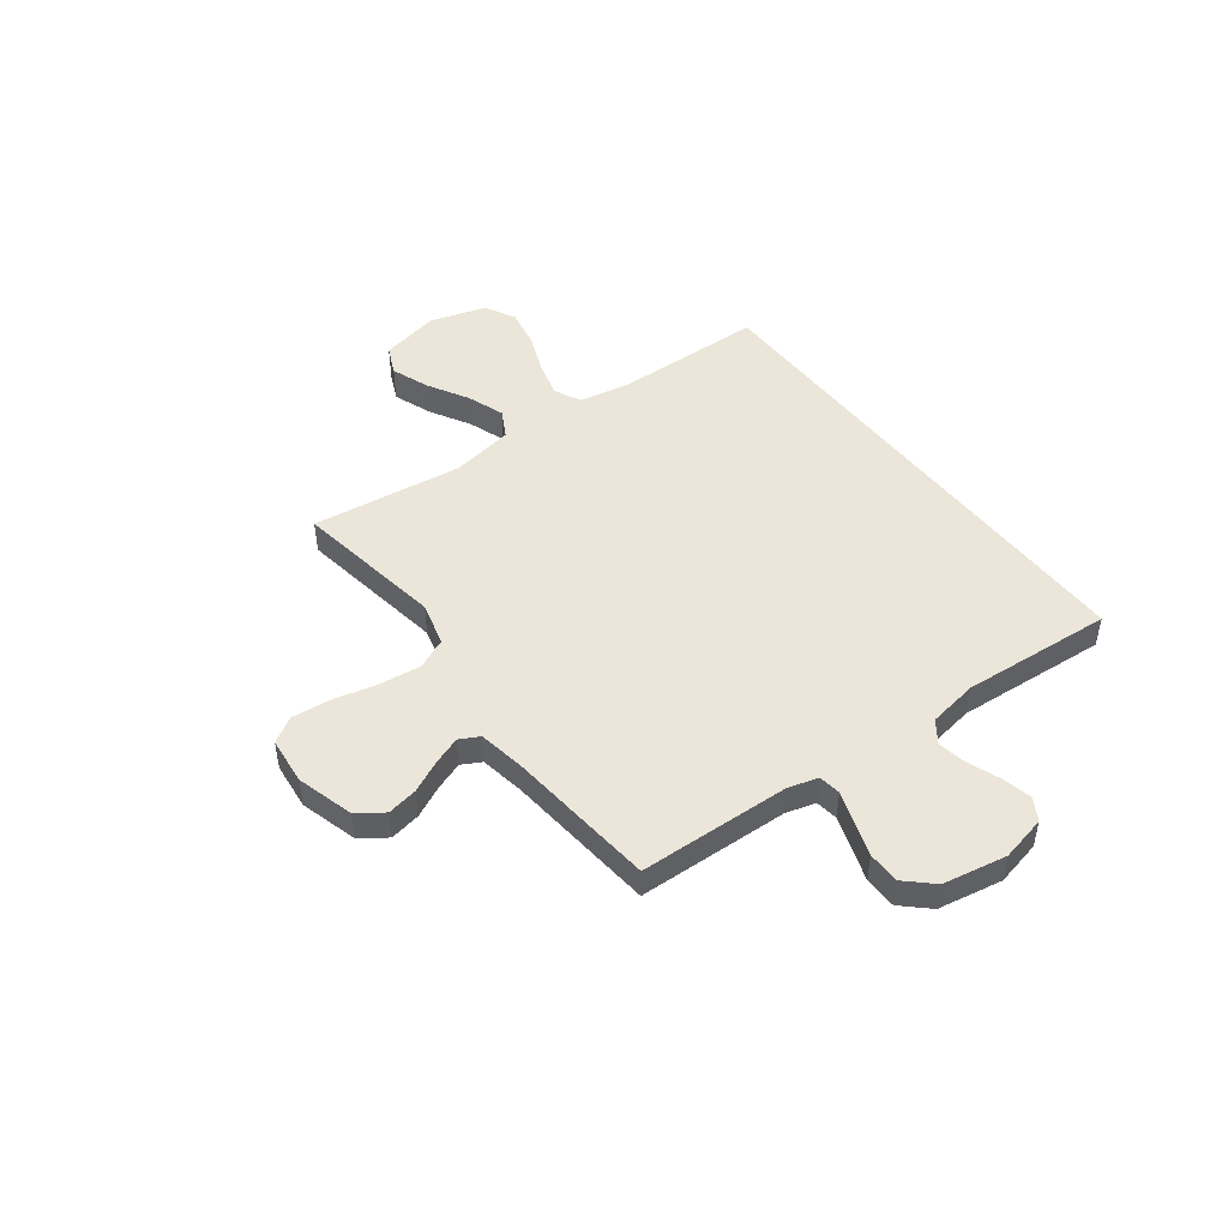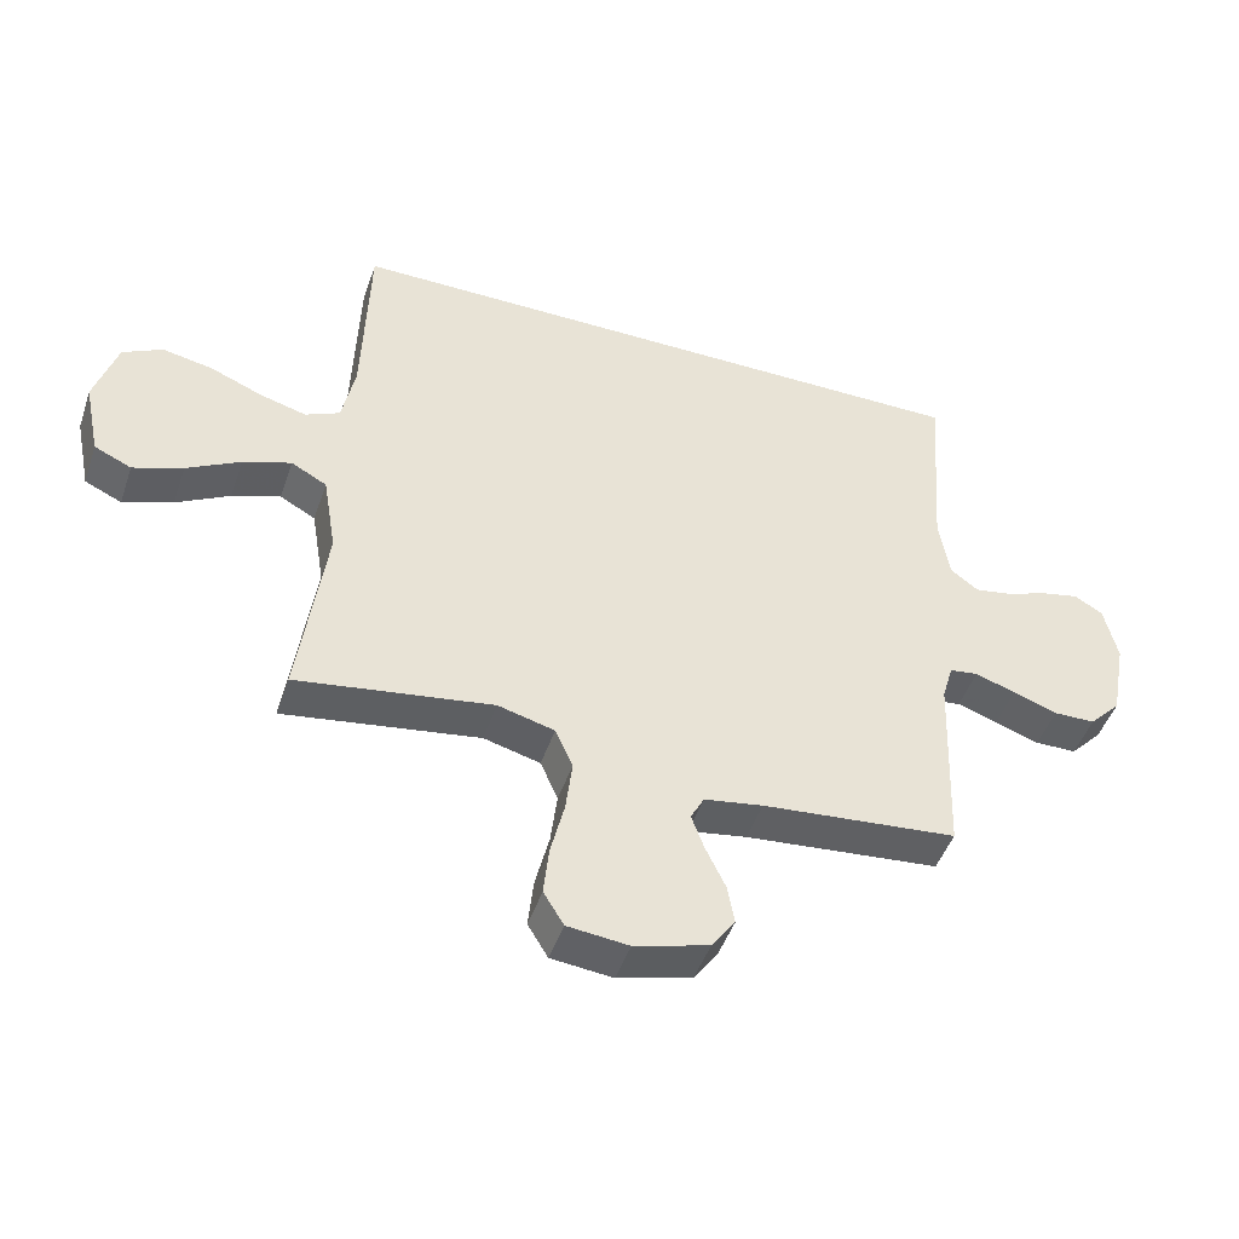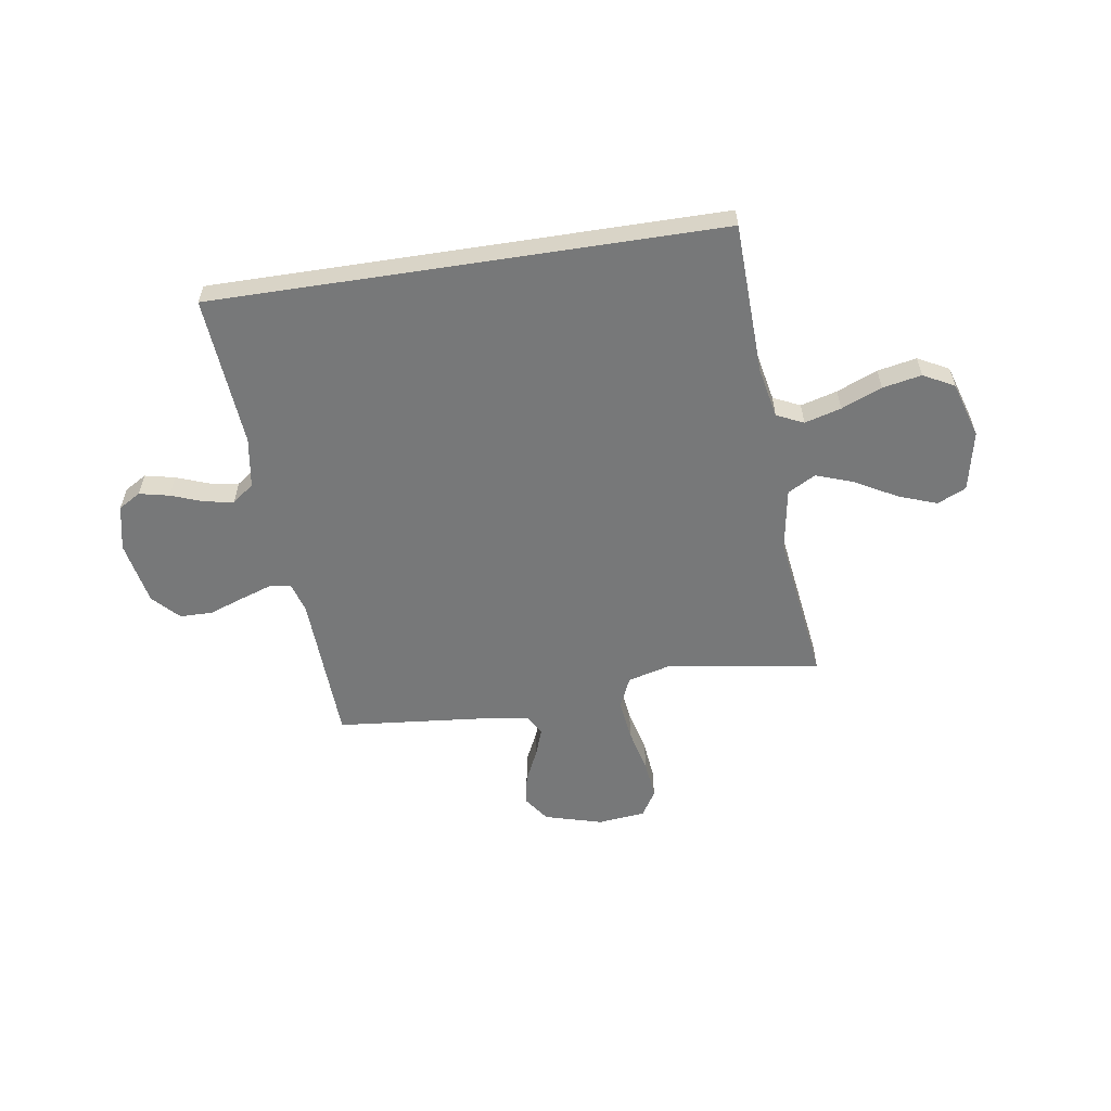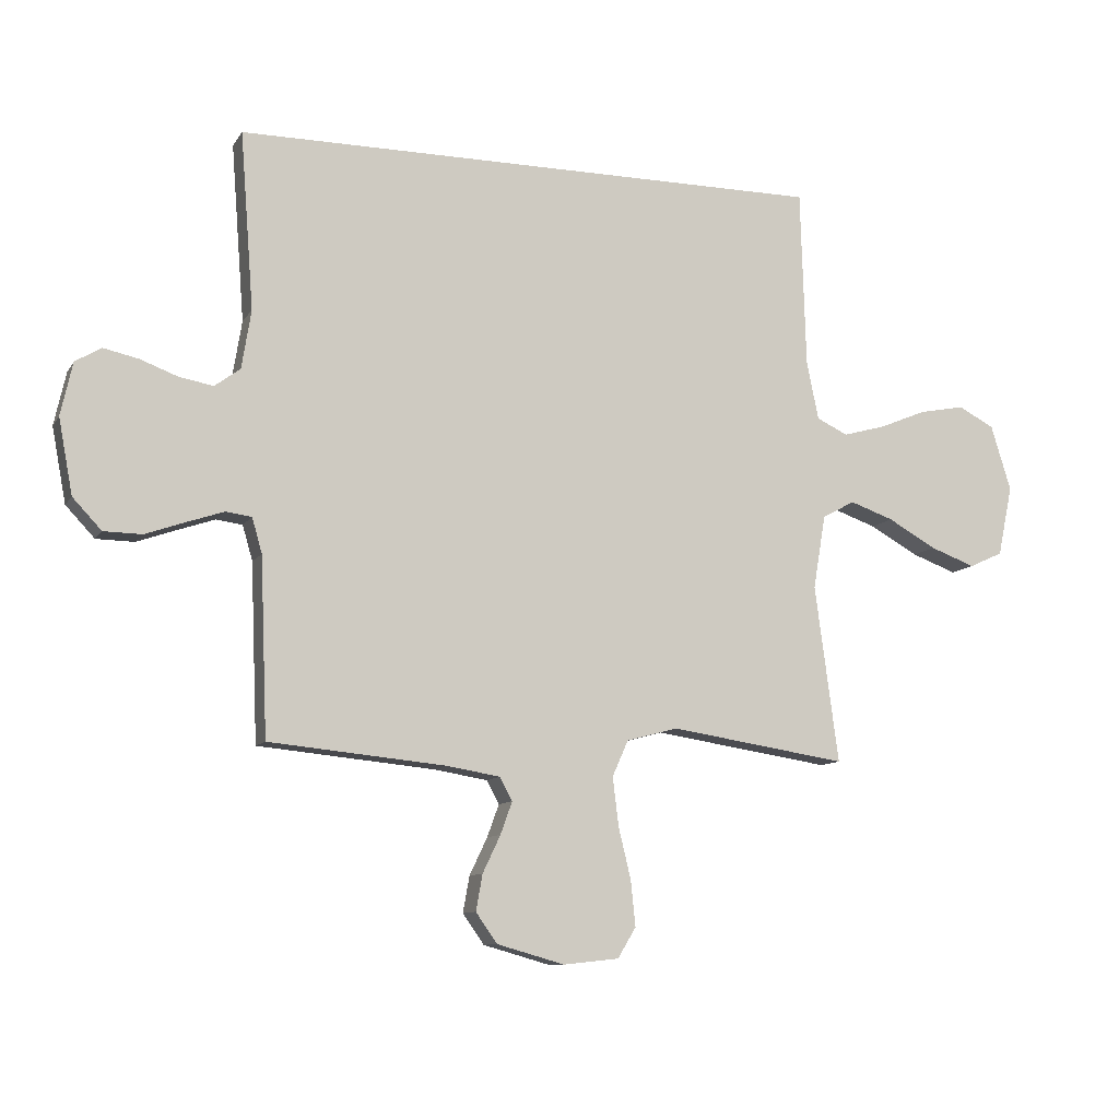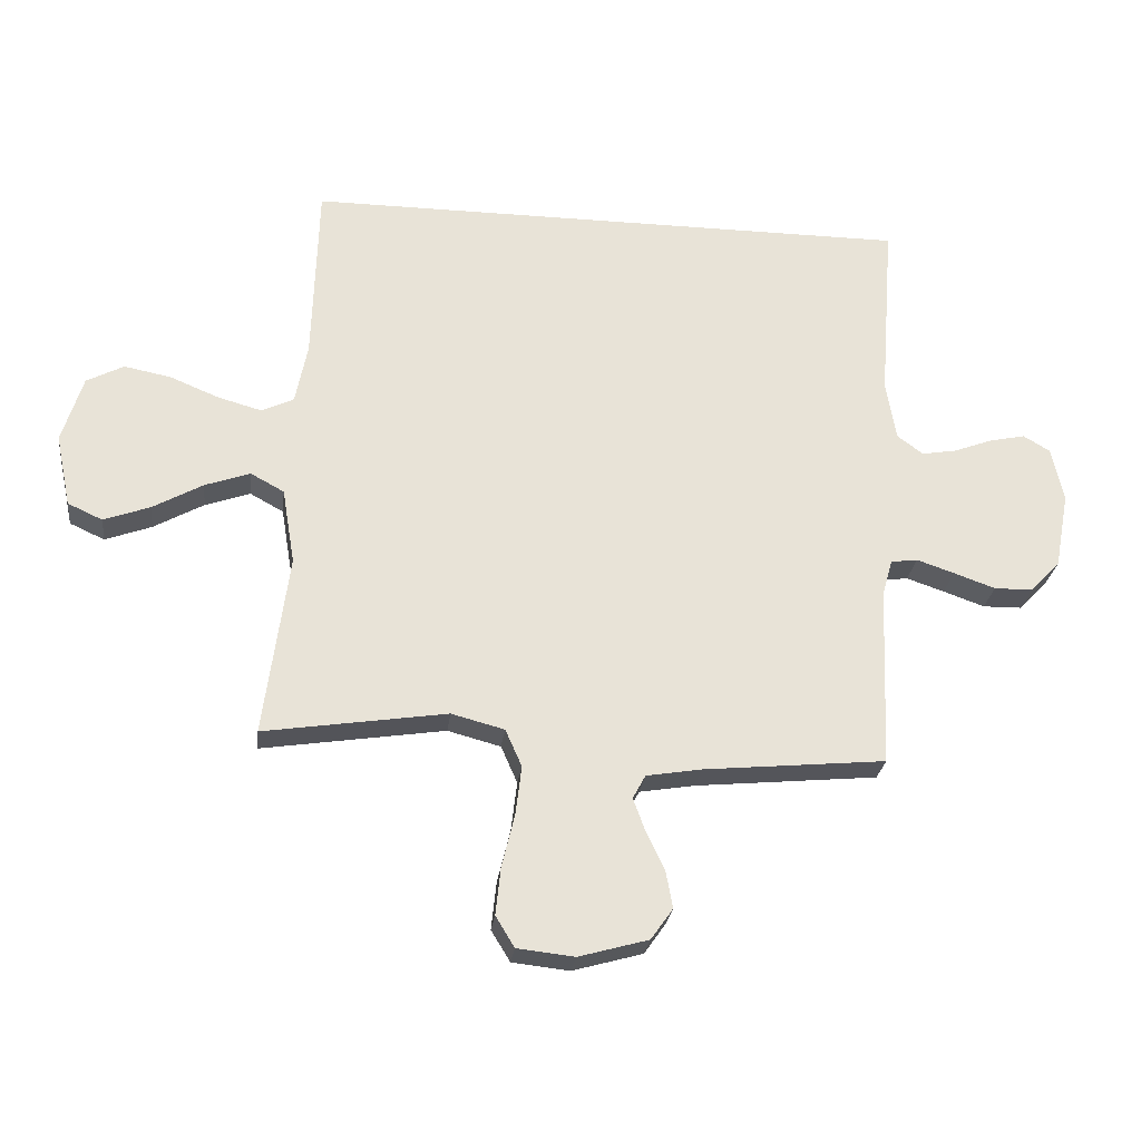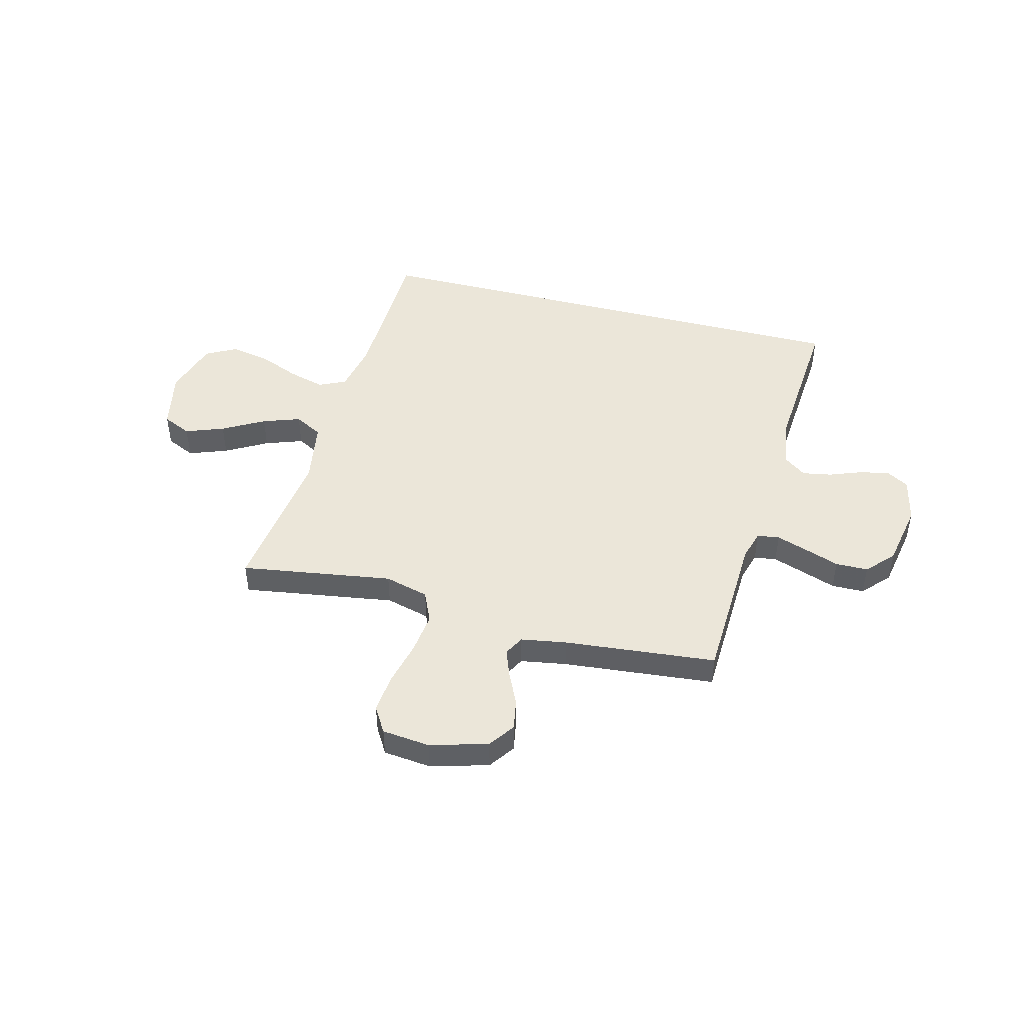
<metadata>
{"format":"obj","ext":"obj","renderer":"f3d","projection":"perspective","resolution":1024,"background":"white","views":[{"elev":47.7,"azim":-127.2,"up":"+Y"},{"elev":-47.1,"azim":161.4,"up":"+Z"},{"elev":-57.4,"azim":8.8,"up":"+Y"},{"elev":-10.0,"azim":-19.6,"up":"+Z"},{"elev":-26.5,"azim":173.0,"up":"+Z"},{"elev":46.8,"azim":-165.6,"up":"+Y"}]}
</metadata>
<code>
v 0.5 0.07 -0.5
v 0.2 0.07 -0.454
v 0.113 0.07 -0.477
v 0.086 0.07 -0.538
v 0.096 0.07 -0.62
v 0.117 0.07 -0.707
v 0.125 0.07 -0.784
v 0.094 0.07 -0.835
v 0 0.07 -0.845
v -0.114 0.07 -0.813
v -0.15 0.07 -0.762
v -0.139 0.07 -0.701
v -0.109 0.07 -0.638
v -0.089 0.07 -0.583
v -0.11 0.07 -0.544
v -0.2 0.07 -0.529
v -0.5 0.07 -0.5
v -0.512 0.07 -0.2
v -0.529 0.07 -0.141
v -0.573 0.07 -0.135
v -0.635 0.07 -0.156
v -0.703 0.07 -0.18
v -0.767 0.07 -0.179
v -0.816 0.07 -0.127
v -0.84 0.07 0
v -0.82 0.07 0.09
v -0.776 0.07 0.116
v -0.717 0.07 0.103
v -0.653 0.07 0.079
v -0.596 0.07 0.069
v -0.553 0.07 0.101
v -0.537 0.07 0.2
v -0.56 0.07 0.5
v 0.444 0.07 0.5
v 0.453 0.07 0.2
v 0.473 0.07 0.1
v 0.526 0.07 0.075
v 0.598 0.07 0.095
v 0.678 0.07 0.128
v 0.755 0.07 0.143
v 0.816 0.07 0.111
v 0.85 0.07 0
v 0.825 0.07 -0.119
v 0.768 0.07 -0.145
v 0.692 0.07 -0.117
v 0.61 0.07 -0.071
v 0.536 0.07 -0.045
v 0.481 0.07 -0.075
v 0.46 0.07 -0.2
v 0.5 0 -0.5
v 0.2 0 -0.454
v 0.113 0 -0.477
v 0.086 0 -0.538
v 0.096 0 -0.62
v 0.117 0 -0.707
v 0.125 0 -0.784
v 0.094 0 -0.835
v 0 0 -0.845
v -0.114 0 -0.813
v -0.15 0 -0.762
v -0.139 0 -0.701
v -0.109 0 -0.638
v -0.089 0 -0.583
v -0.11 0 -0.544
v -0.2 0 -0.529
v -0.5 0 -0.5
v -0.512 0 -0.2
v -0.529 0 -0.141
v -0.573 0 -0.135
v -0.635 0 -0.156
v -0.703 0 -0.18
v -0.767 0 -0.179
v -0.816 0 -0.127
v -0.84 0 0
v -0.82 0 0.09
v -0.776 0 0.116
v -0.717 0 0.103
v -0.653 0 0.079
v -0.596 0 0.069
v -0.553 0 0.101
v -0.537 0 0.2
v -0.56 0 0.5
v 0.444 0 0.5
v 0.453 0 0.2
v 0.473 0 0.1
v 0.526 0 0.075
v 0.598 0 0.095
v 0.678 0 0.128
v 0.755 0 0.143
v 0.816 0 0.111
v 0.85 0 0
v 0.825 0 -0.119
v 0.768 0 -0.145
v 0.692 0 -0.117
v 0.61 0 -0.071
v 0.536 0 -0.045
v 0.481 0 -0.075
v 0.46 0 -0.2
f 44 45 46
f 43 44 46
f 42 43 46
f 41 42 46
f 40 41 46
f 39 40 46
f 38 39 46
f 37 38 46 47
f 36 37 47 48
f 32 33 34 35
f 36 48 49
f 35 36 49
f 32 35 49
f 31 32 49
f 27 28 29
f 26 27 29
f 25 26 29
f 24 25 29
f 23 24 29
f 22 23 29
f 21 22 29
f 20 21 29 30
f 30 31 49
f 20 30 49
f 19 20 49
f 16 17 18
f 18 19 49
f 16 18 49
f 15 16 49
f 11 12 13
f 10 11 13
f 9 10 13
f 8 9 13
f 7 8 13
f 6 7 13
f 5 6 13
f 4 5 13 14
f 3 4 14 15
f 49 1 2
f 49 2 3
f 3 15 49
f 95 94 93
f 95 93 92
f 95 92 91
f 95 91 90
f 95 90 89
f 95 89 88
f 95 88 87
f 96 95 87 86
f 97 96 86 85
f 84 83 82 81
f 98 97 85
f 98 85 84
f 98 84 81
f 98 81 80
f 78 77 76
f 78 76 75
f 78 75 74
f 78 74 73
f 78 73 72
f 78 72 71
f 78 71 70
f 79 78 70 69
f 98 80 79
f 98 79 69
f 98 69 68
f 67 66 65
f 98 68 67
f 98 67 65
f 98 65 64
f 62 61 60
f 62 60 59
f 62 59 58
f 62 58 57
f 62 57 56
f 62 56 55
f 62 55 54
f 63 62 54 53
f 64 63 53 52
f 51 50 98
f 52 51 98
f 98 64 52
f 1 50 51 2
f 2 51 52 3
f 3 52 53 4
f 4 53 54 5
f 5 54 55 6
f 6 55 56 7
f 7 56 57 8
f 8 57 58 9
f 9 58 59 10
f 10 59 60 11
f 11 60 61 12
f 12 61 62 13
f 13 62 63 14
f 14 63 64 15
f 15 64 65 16
f 16 65 66 17
f 17 66 67 18
f 18 67 68 19
f 19 68 69 20
f 20 69 70 21
f 21 70 71 22
f 22 71 72 23
f 23 72 73 24
f 24 73 74 25
f 25 74 75 26
f 26 75 76 27
f 27 76 77 28
f 28 77 78 29
f 29 78 79 30
f 30 79 80 31
f 31 80 81 32
f 32 81 82 33
f 33 82 83 34
f 34 83 84 35
f 35 84 85 36
f 36 85 86 37
f 37 86 87 38
f 38 87 88 39
f 39 88 89 40
f 40 89 90 41
f 41 90 91 42
f 42 91 92 43
f 43 92 93 44
f 44 93 94 45
f 45 94 95 46
f 46 95 96 47
f 47 96 97 48
f 48 97 98 49
f 49 98 50 1

</code>
